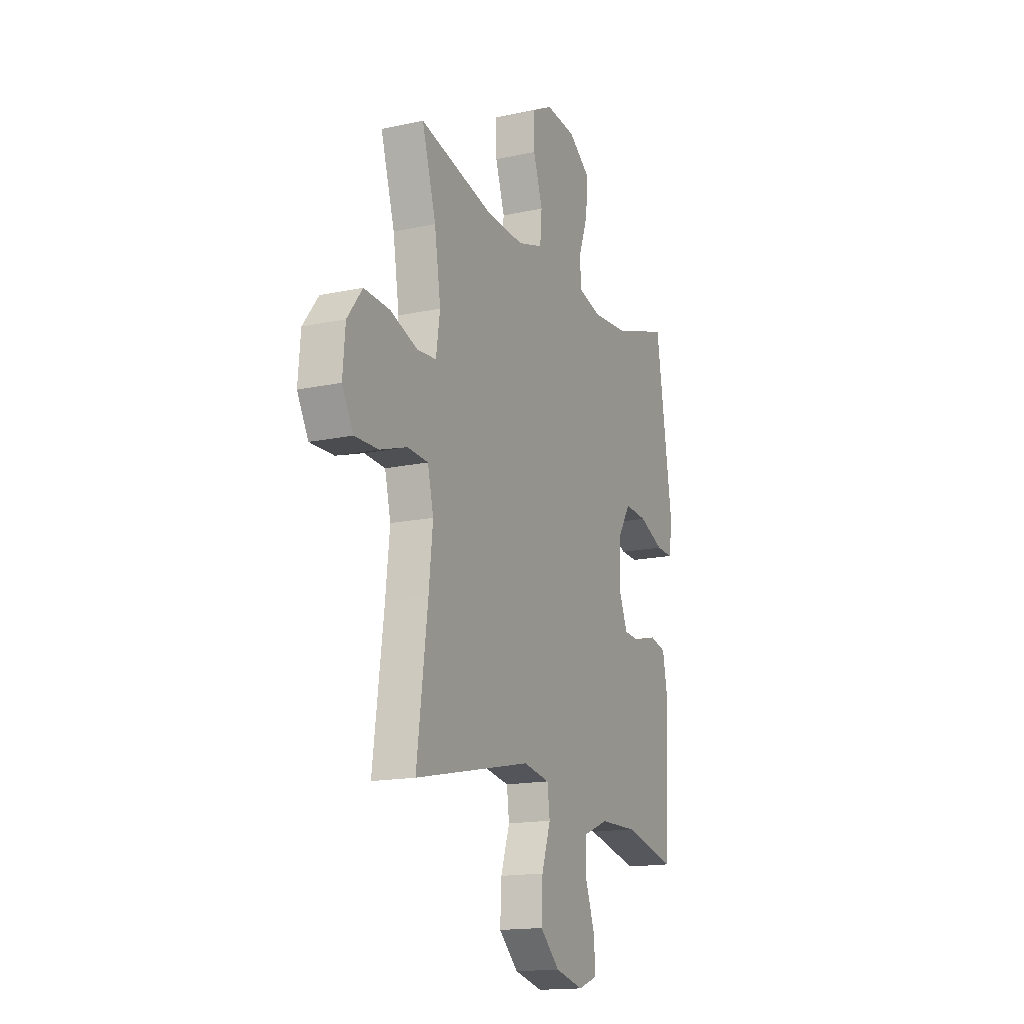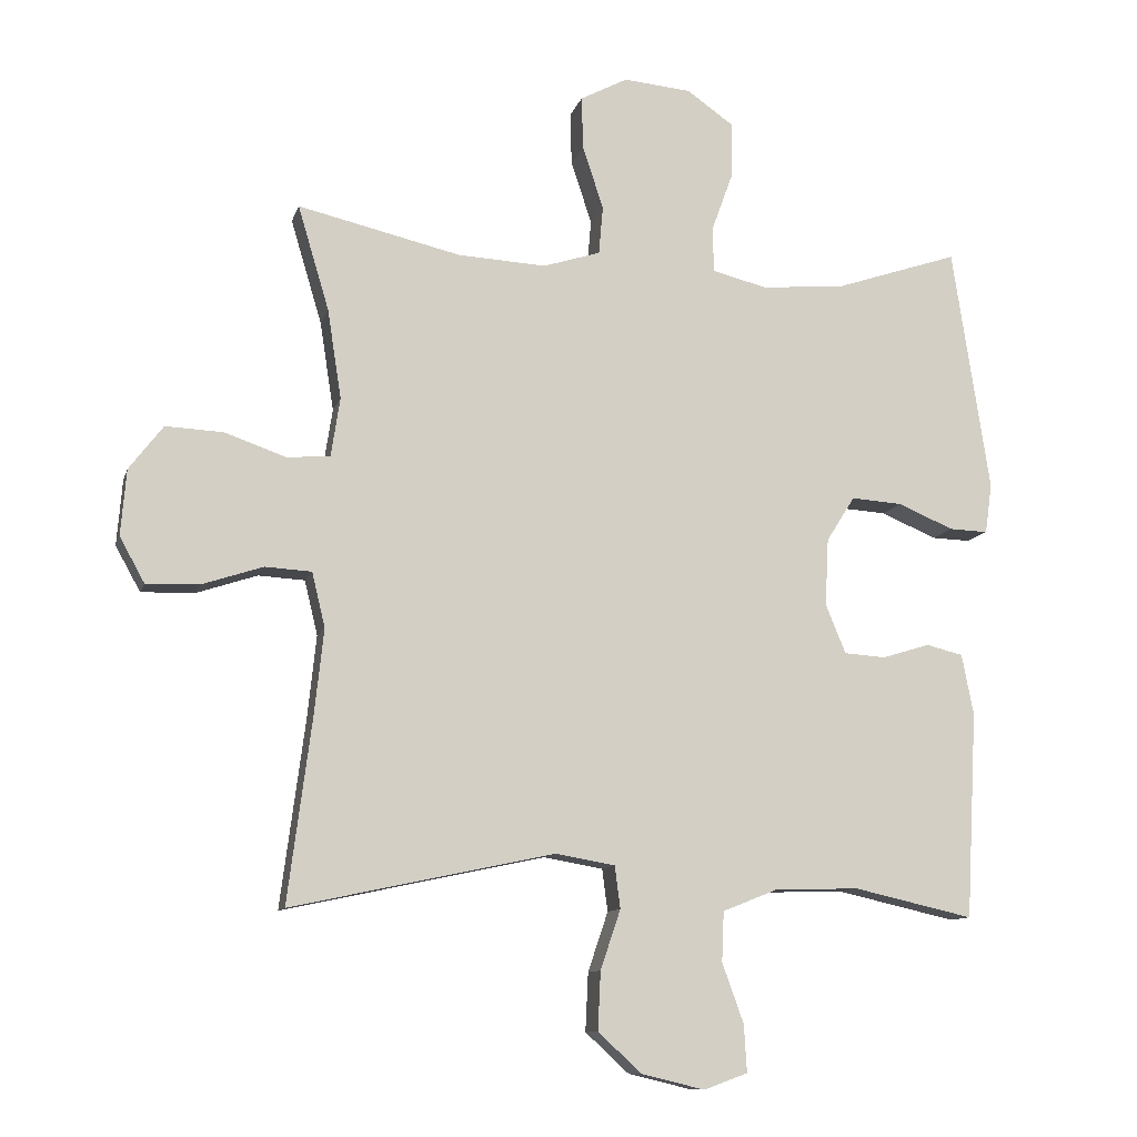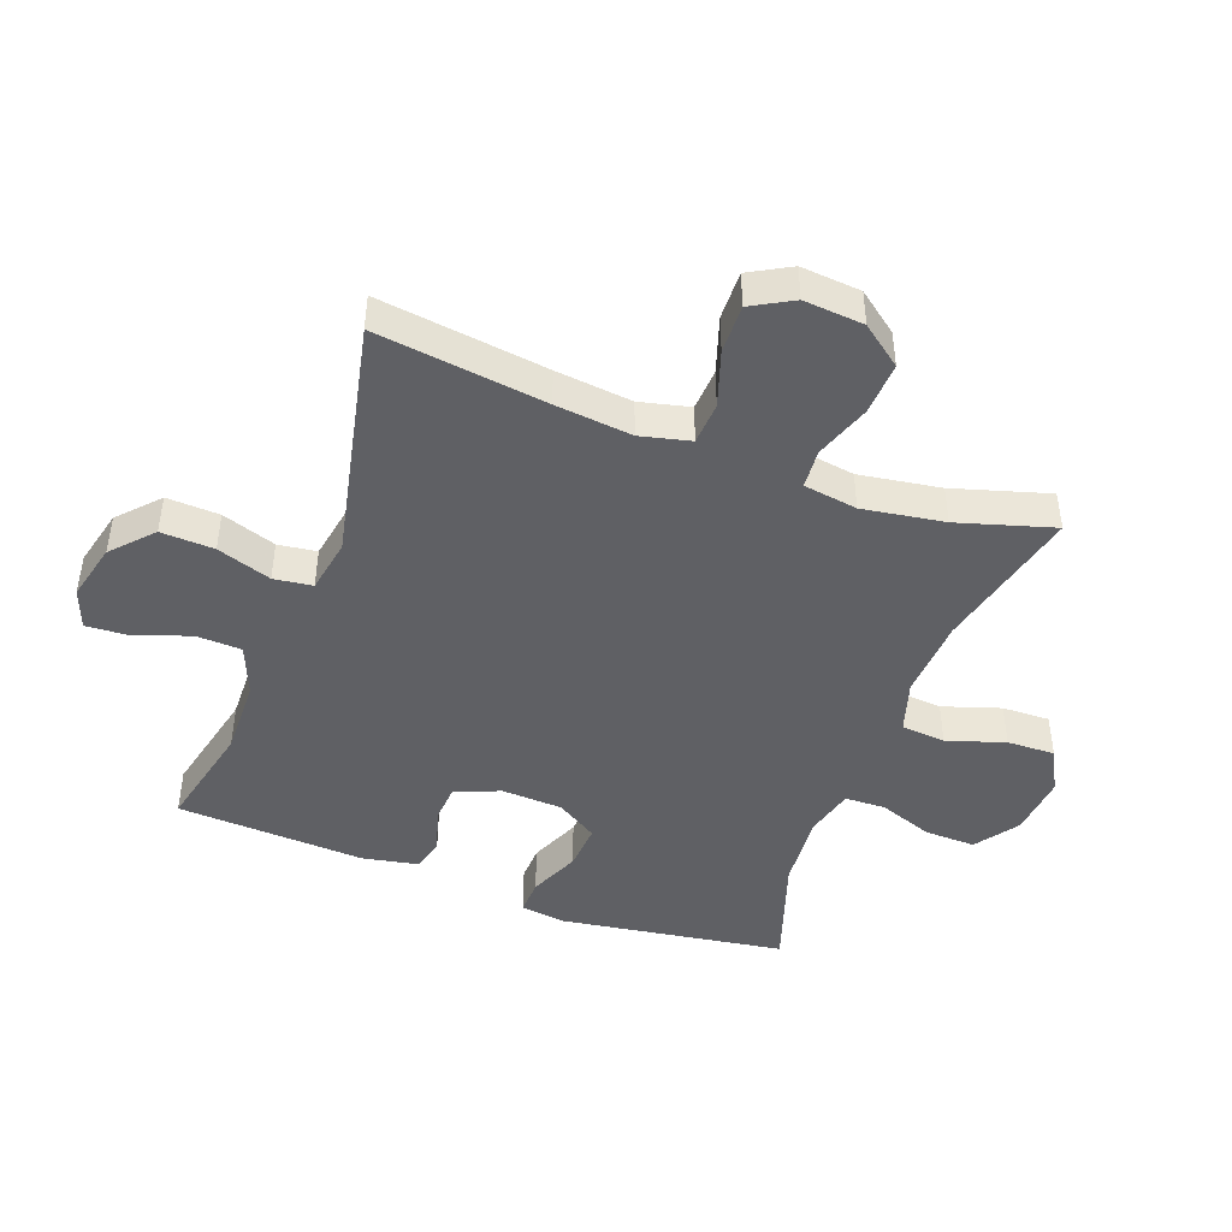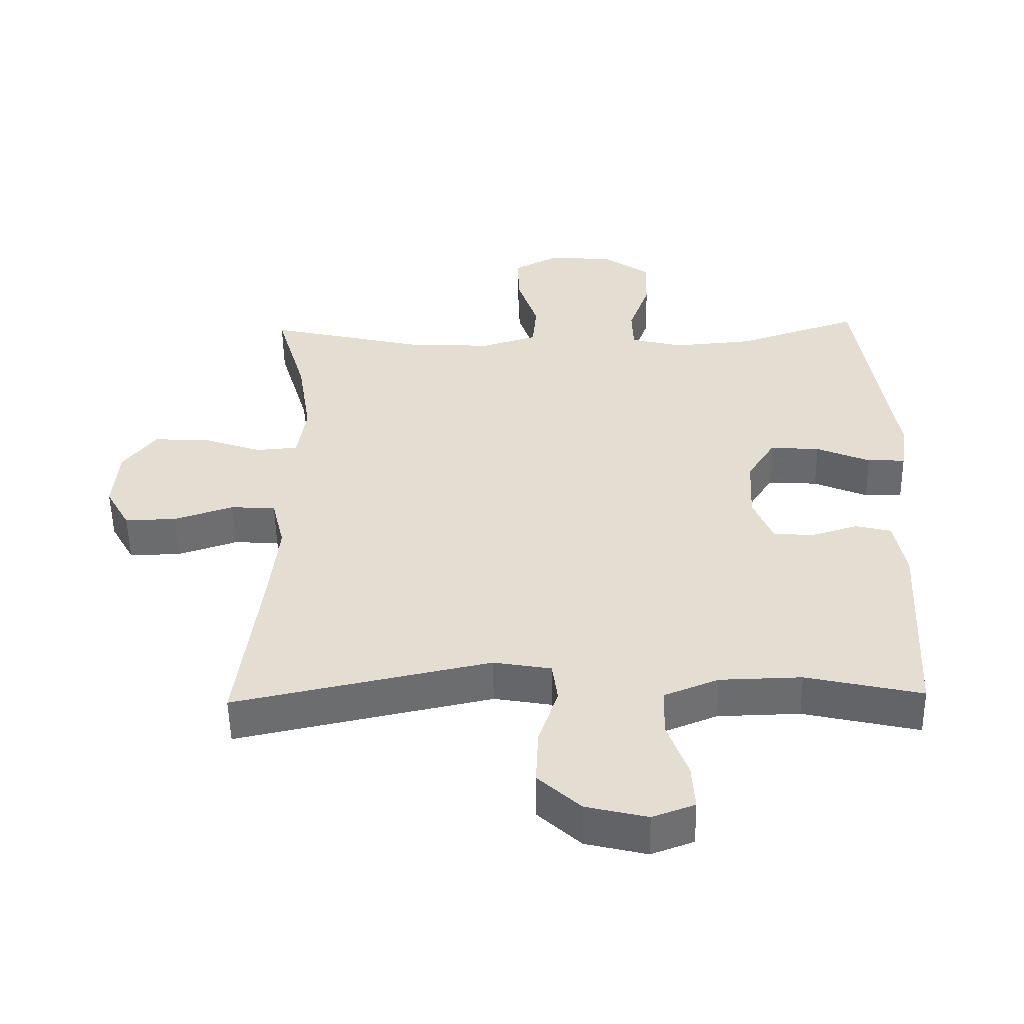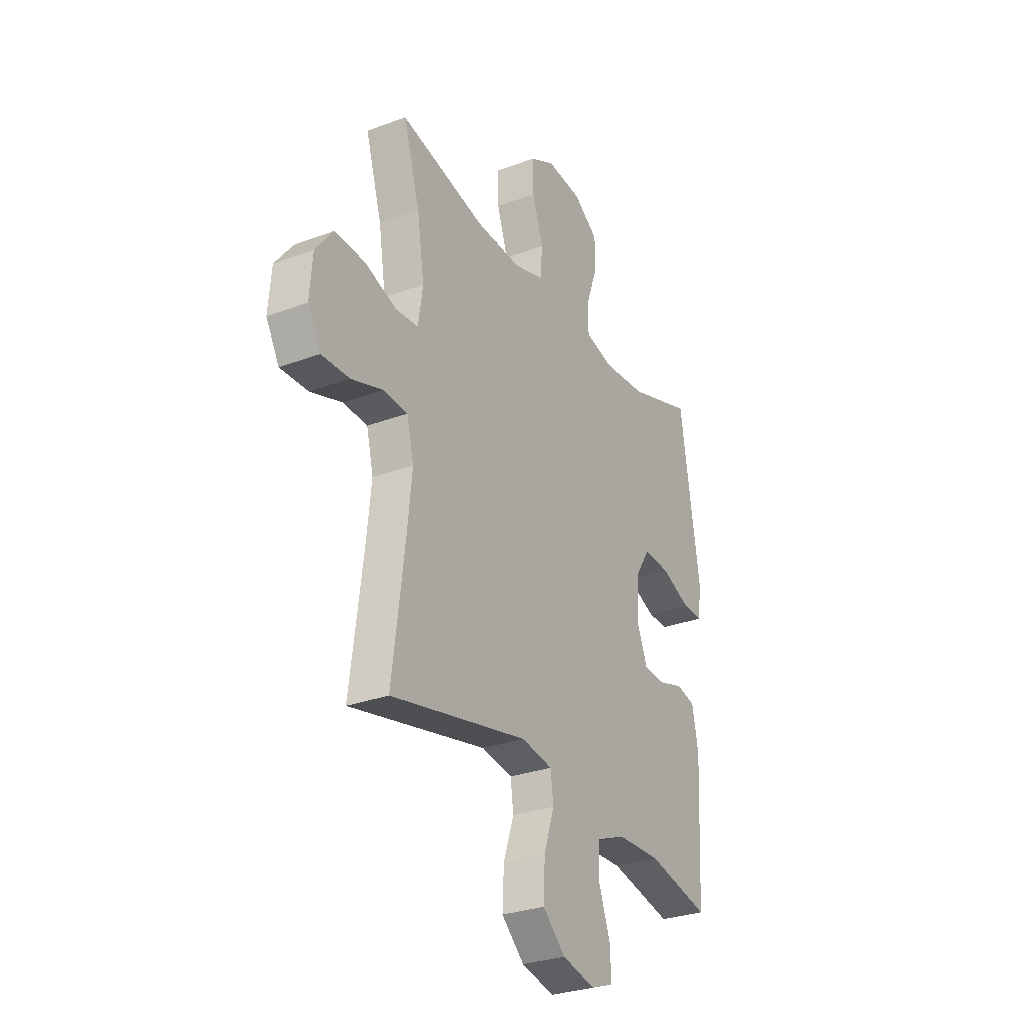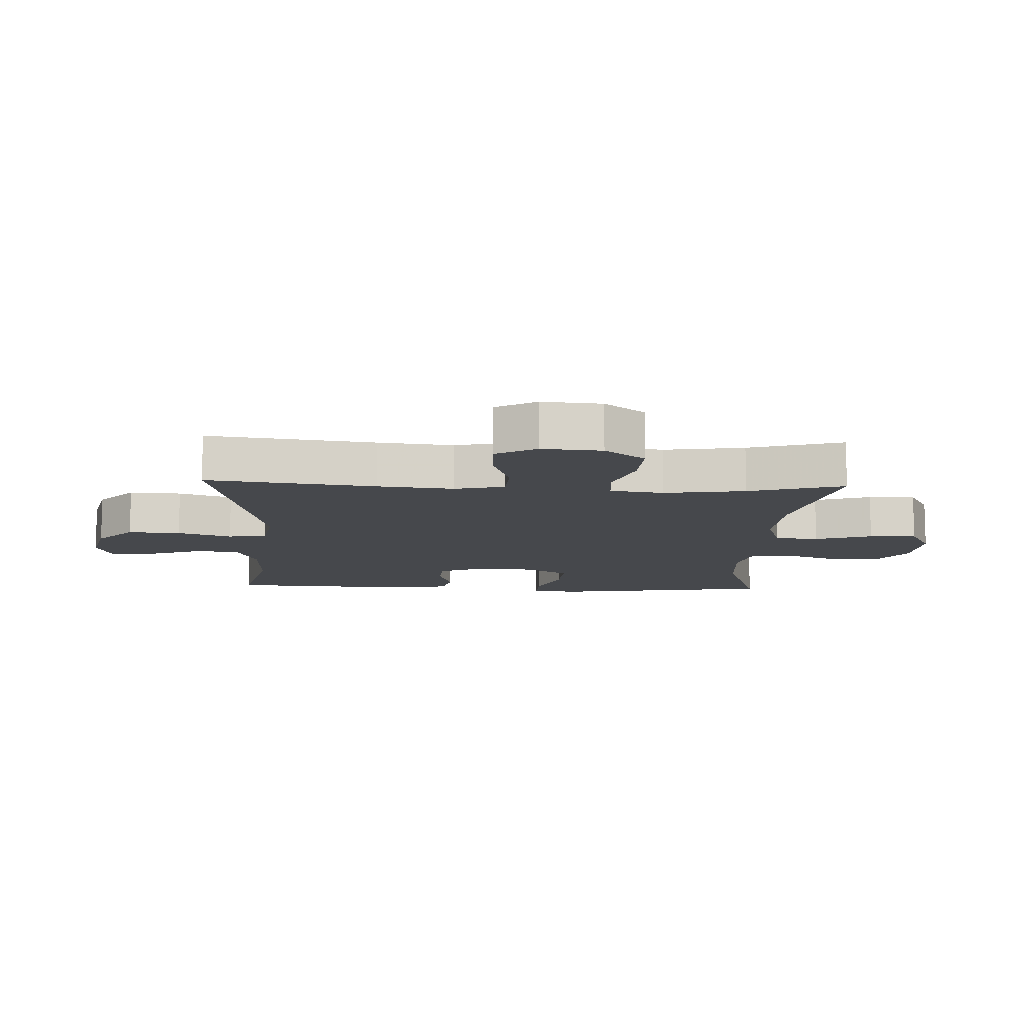
<metadata>
{"format":"obj","ext":"obj","renderer":"f3d","projection":"perspective","resolution":1024,"background":"white","views":[{"elev":-16.0,"azim":-65.9,"up":"+Z"},{"elev":-10.6,"azim":-14.0,"up":"+Z"},{"elev":-45.0,"azim":-110.4,"up":"+Y"},{"elev":-53.4,"azim":1.0,"up":"+Z"},{"elev":-29.2,"azim":-60.8,"up":"+Z"},{"elev":-11.2,"azim":-92.6,"up":"+Y"}]}
</metadata>
<code>
v 0.5 0.07 0.5
v 0.554 0.07 0.146
v 0.544 0.07 0.074
v 0.488 0.07 0.076
v 0.408 0.07 0.11
v 0.334 0.07 0.115
v 0.293 0.07 0.05
v 0.288 0.07 -0.047
v 0.317 0.07 -0.118
v 0.377 0.07 -0.122
v 0.446 0.07 -0.101
v 0.499 0.07 -0.114
v 0.516 0.07 -0.202
v 0.5 0.07 -0.5
v 0.328 0.07 -0.461
v 0.206 0.07 -0.464
v 0.126 0.07 -0.496
v 0.123 0.07 -0.568
v 0.154 0.07 -0.654
v 0.158 0.07 -0.722
v 0.095 0.07 -0.745
v 0.004 0.07 -0.723
v -0.059 0.07 -0.665
v -0.055 0.07 -0.581
v -0.026 0.07 -0.495
v -0.034 0.07 -0.434
v -0.12 0.07 -0.419
v -0.5 0.07 -0.5
v -0.465 0.07 -0.232
v -0.452 0.07 -0.111
v -0.471 0.07 -0.032
v -0.538 0.07 -0.028
v -0.626 0.07 -0.057
v -0.703 0.07 -0.059
v -0.739 0.07 0.006
v -0.731 0.07 0.101
v -0.682 0.07 0.165
v -0.599 0.07 0.161
v -0.51 0.07 0.13
v -0.448 0.07 0.135
v -0.435 0.07 0.22
v -0.455 0.07 0.349
v -0.5 0.07 0.5
v -0.265 0.07 0.445
v -0.138 0.07 0.438
v -0.055 0.07 0.464
v -0.049 0.07 0.534
v -0.079 0.07 0.625
v -0.081 0.07 0.701
v -0.013 0.07 0.737
v 0.085 0.07 0.728
v 0.153 0.07 0.68
v 0.151 0.07 0.6
v 0.12 0.07 0.514
v 0.122 0.07 0.45
v 0.2 0.07 0.43
v 0.32 0.07 0.44
v 0.5 0 0.5
v 0.554 0 0.146
v 0.544 0 0.074
v 0.488 0 0.076
v 0.408 0 0.11
v 0.334 0 0.115
v 0.293 0 0.05
v 0.288 0 -0.047
v 0.317 0 -0.118
v 0.377 0 -0.122
v 0.446 0 -0.101
v 0.499 0 -0.114
v 0.516 0 -0.202
v 0.5 0 -0.5
v 0.328 0 -0.461
v 0.206 0 -0.464
v 0.126 0 -0.496
v 0.123 0 -0.568
v 0.154 0 -0.654
v 0.158 0 -0.722
v 0.095 0 -0.745
v 0.004 0 -0.723
v -0.059 0 -0.665
v -0.055 0 -0.581
v -0.026 0 -0.495
v -0.034 0 -0.434
v -0.12 0 -0.419
v -0.5 0 -0.5
v -0.465 0 -0.232
v -0.452 0 -0.111
v -0.471 0 -0.032
v -0.538 0 -0.028
v -0.626 0 -0.057
v -0.703 0 -0.059
v -0.739 0 0.006
v -0.731 0 0.101
v -0.682 0 0.165
v -0.599 0 0.161
v -0.51 0 0.13
v -0.448 0 0.135
v -0.435 0 0.22
v -0.455 0 0.349
v -0.5 0 0.5
v -0.265 0 0.445
v -0.138 0 0.438
v -0.055 0 0.464
v -0.049 0 0.534
v -0.079 0 0.625
v -0.081 0 0.701
v -0.013 0 0.737
v 0.085 0 0.728
v 0.153 0 0.68
v 0.151 0 0.6
v 0.12 0 0.514
v 0.122 0 0.45
v 0.2 0 0.43
v 0.32 0 0.44
f 51 52 53 54
f 51 54 55
f 50 51 55
f 47 48 49 50
f 46 47 50 55
f 45 46 55 56
f 42 43 44
f 41 42 44 45
f 40 41 45 56
f 36 37 38 39
f 36 39 40
f 35 36 40
f 32 33 34 35
f 31 32 35 40
f 30 31 40 56
f 27 28 29
f 26 27 29 30
f 22 23 24 25
f 22 25 26
f 21 22 26
f 18 19 20 21
f 17 18 21 26
f 16 17 26 30
f 12 13 14 15
f 10 11 12 15
f 9 10 15 16
f 8 9 16 30
f 2 3 4 5
f 57 1 2 5
f 57 5 6
f 56 57 6 7
f 7 8 30 56
f 111 110 109 108
f 112 111 108
f 112 108 107
f 107 106 105 104
f 112 107 104 103
f 113 112 103 102
f 101 100 99
f 102 101 99 98
f 113 102 98 97
f 96 95 94 93
f 97 96 93
f 97 93 92
f 92 91 90 89
f 97 92 89 88
f 113 97 88 87
f 86 85 84
f 87 86 84 83
f 82 81 80 79
f 83 82 79
f 83 79 78
f 78 77 76 75
f 83 78 75 74
f 87 83 74 73
f 72 71 70 69
f 72 69 68 67
f 73 72 67 66
f 87 73 66 65
f 62 61 60 59
f 62 59 58 114
f 63 62 114
f 64 63 114 113
f 113 87 65 64
f 1 58 59 2
f 2 59 60 3
f 3 60 61 4
f 4 61 62 5
f 5 62 63 6
f 6 63 64 7
f 7 64 65 8
f 8 65 66 9
f 9 66 67 10
f 10 67 68 11
f 11 68 69 12
f 12 69 70 13
f 13 70 71 14
f 14 71 72 15
f 15 72 73 16
f 16 73 74 17
f 17 74 75 18
f 18 75 76 19
f 19 76 77 20
f 20 77 78 21
f 21 78 79 22
f 22 79 80 23
f 23 80 81 24
f 24 81 82 25
f 25 82 83 26
f 26 83 84 27
f 27 84 85 28
f 28 85 86 29
f 29 86 87 30
f 30 87 88 31
f 31 88 89 32
f 32 89 90 33
f 33 90 91 34
f 34 91 92 35
f 35 92 93 36
f 36 93 94 37
f 37 94 95 38
f 38 95 96 39
f 39 96 97 40
f 40 97 98 41
f 41 98 99 42
f 42 99 100 43
f 43 100 101 44
f 44 101 102 45
f 45 102 103 46
f 46 103 104 47
f 47 104 105 48
f 48 105 106 49
f 49 106 107 50
f 50 107 108 51
f 51 108 109 52
f 52 109 110 53
f 53 110 111 54
f 54 111 112 55
f 55 112 113 56
f 56 113 114 57
f 57 114 58 1

</code>
